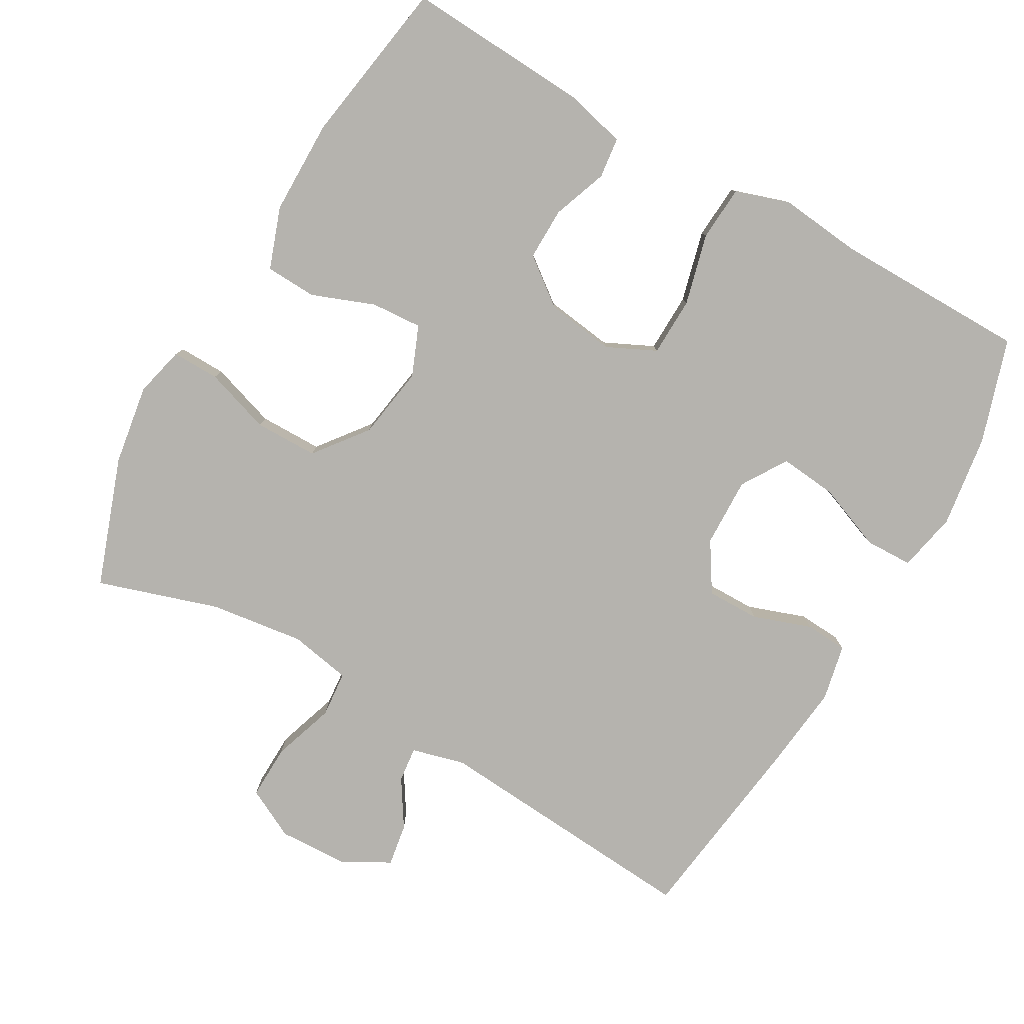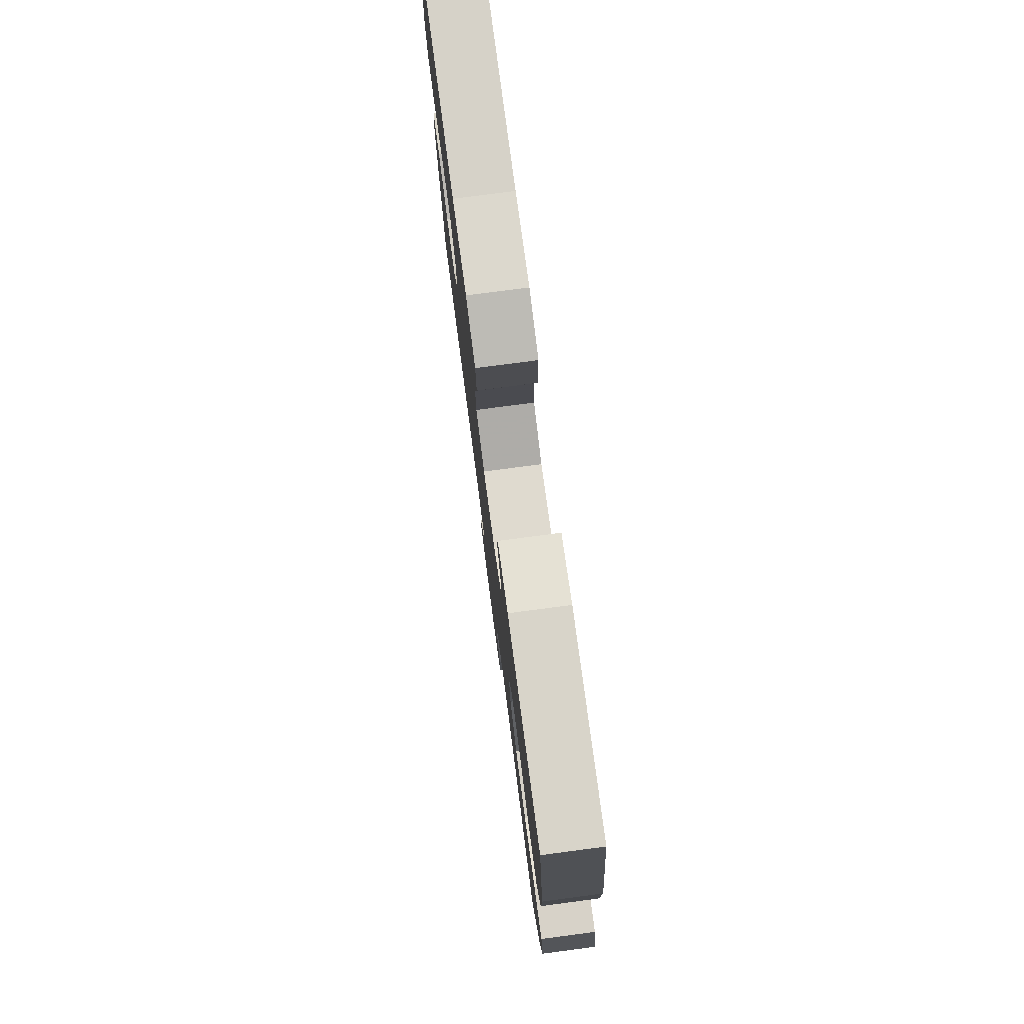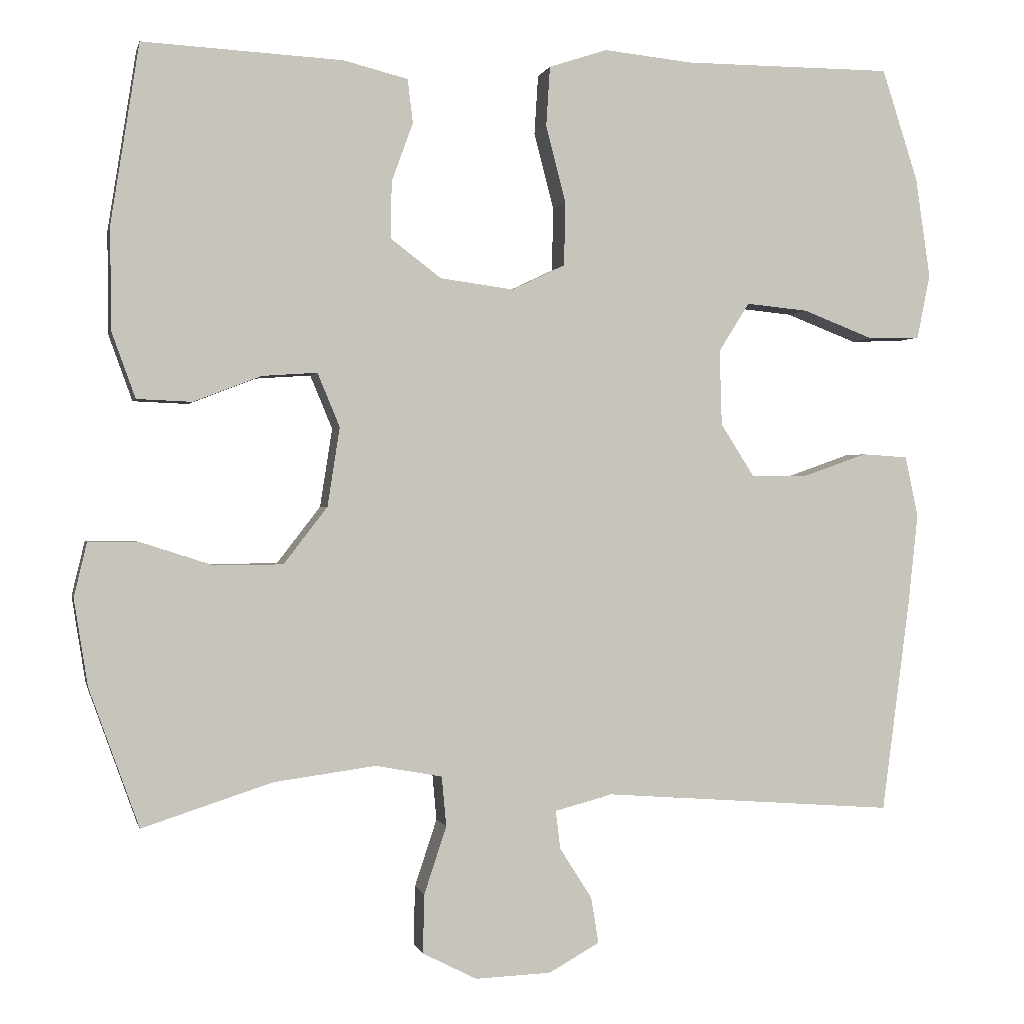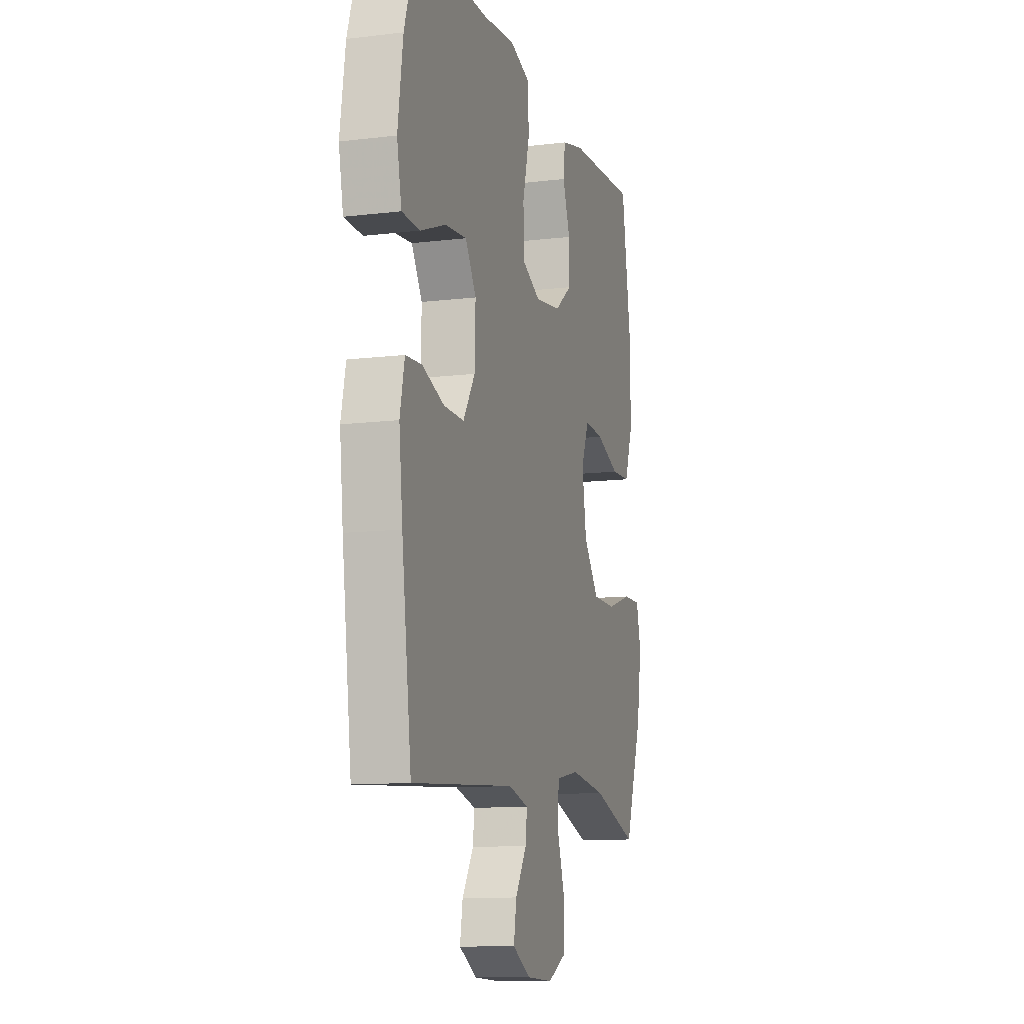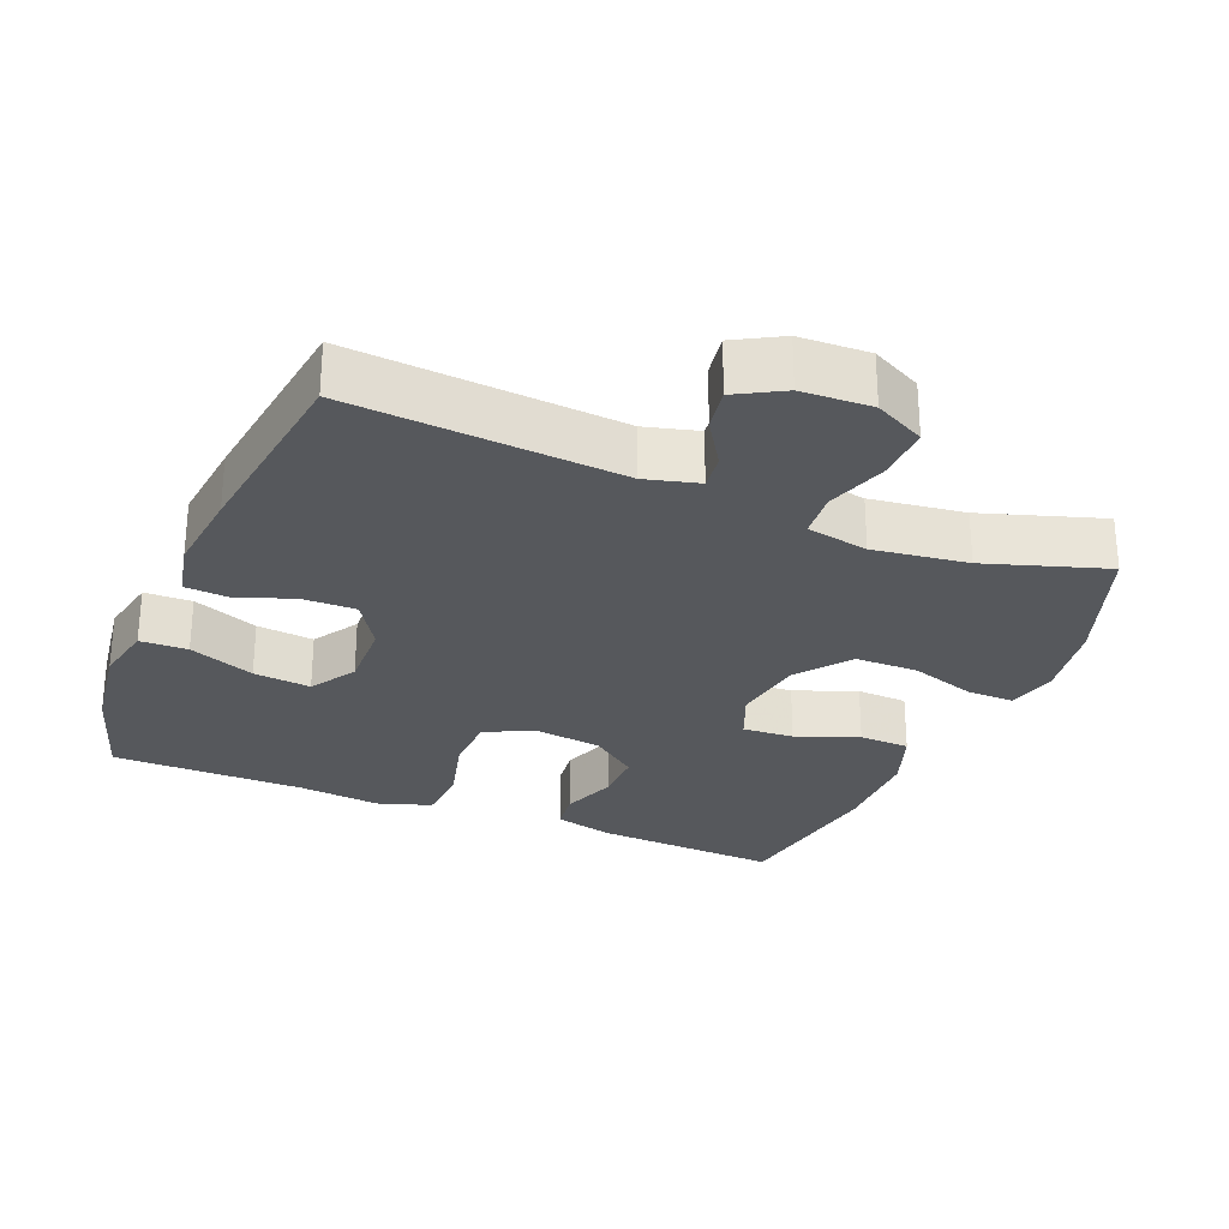
<metadata>
{"format":"obj","ext":"obj","renderer":"f3d","projection":"perspective","resolution":1024,"background":"white","views":[{"elev":-79.9,"azim":-29.9,"up":"+Y"},{"elev":78.2,"azim":-97.5,"up":"+Z"},{"elev":0.2,"azim":-12.3,"up":"+Z"},{"elev":-11.3,"azim":106.5,"up":"+Z"},{"elev":-27.9,"azim":157.5,"up":"+Y"}]}
</metadata>
<code>
v 0.5 0.07 0.5
v 0.547 0.07 0.354
v 0.566 0.07 0.223
v 0.549 0.07 0.139
v 0.482 0.07 0.137
v 0.389 0.07 0.173
v 0.308 0.07 0.181
v 0.268 0.07 0.117
v 0.271 0.07 0.019
v 0.315 0.07 -0.05
v 0.39 0.07 -0.049
v 0.472 0.07 -0.02
v 0.532 0.07 -0.024
v 0.549 0.07 -0.103
v 0.536 0.07 -0.224
v 0.5 0.07 -0.5
v 0.118 0.07 -0.472
v 0.043 0.07 -0.492
v 0.049 0.07 -0.542
v 0.091 0.07 -0.608
v 0.101 0.07 -0.668
v 0.035 0.07 -0.705
v -0.064 0.07 -0.709
v -0.135 0.07 -0.673
v -0.133 0.07 -0.596
v -0.104 0.07 -0.508
v -0.11 0.07 -0.443
v -0.197 0.07 -0.427
v -0.33 0.07 -0.445
v -0.5 0.07 -0.5
v -0.565 0.07 -0.319
v -0.583 0.07 -0.206
v -0.566 0.07 -0.135
v -0.499 0.07 -0.136
v -0.406 0.07 -0.166
v -0.317 0.07 -0.165
v -0.26 0.07 -0.091
v -0.244 0.07 0.012
v -0.273 0.07 0.082
v -0.345 0.07 0.077
v -0.433 0.07 0.043
v -0.505 0.07 0.046
v -0.536 0.07 0.132
v -0.537 0.07 0.266
v -0.5 0.07 0.5
v -0.239 0.07 0.486
v -0.155 0.07 0.465
v -0.148 0.07 0.408
v -0.176 0.07 0.331
v -0.177 0.07 0.257
v -0.111 0.07 0.207
v -0.015 0.07 0.194
v 0.054 0.07 0.227
v 0.056 0.07 0.31
v 0.03 0.07 0.41
v 0.035 0.07 0.488
v 0.111 0.07 0.513
v 0.227 0.07 0.501
v 0.5 0 0.5
v 0.547 0 0.354
v 0.566 0 0.223
v 0.549 0 0.139
v 0.482 0 0.137
v 0.389 0 0.173
v 0.308 0 0.181
v 0.268 0 0.117
v 0.271 0 0.019
v 0.315 0 -0.05
v 0.39 0 -0.049
v 0.472 0 -0.02
v 0.532 0 -0.024
v 0.549 0 -0.103
v 0.536 0 -0.224
v 0.5 0 -0.5
v 0.118 0 -0.472
v 0.043 0 -0.492
v 0.049 0 -0.542
v 0.091 0 -0.608
v 0.101 0 -0.668
v 0.035 0 -0.705
v -0.064 0 -0.709
v -0.135 0 -0.673
v -0.133 0 -0.596
v -0.104 0 -0.508
v -0.11 0 -0.443
v -0.197 0 -0.427
v -0.33 0 -0.445
v -0.5 0 -0.5
v -0.565 0 -0.319
v -0.583 0 -0.206
v -0.566 0 -0.135
v -0.499 0 -0.136
v -0.406 0 -0.166
v -0.317 0 -0.165
v -0.26 0 -0.091
v -0.244 0 0.012
v -0.273 0 0.082
v -0.345 0 0.077
v -0.433 0 0.043
v -0.505 0 0.046
v -0.536 0 0.132
v -0.537 0 0.266
v -0.5 0 0.5
v -0.239 0 0.486
v -0.155 0 0.465
v -0.148 0 0.408
v -0.176 0 0.331
v -0.177 0 0.257
v -0.111 0 0.207
v -0.015 0 0.194
v 0.054 0 0.227
v 0.056 0 0.31
v 0.03 0 0.41
v 0.035 0 0.488
v 0.111 0 0.513
v 0.227 0 0.501
f 55 56 57 58
f 54 55 58 1
f 53 54 1 2
f 52 53 2 3
f 46 47 48 49
f 46 49 50
f 45 46 50
f 44 45 50 51
f 40 41 42 43
f 39 40 43 44
f 32 33 34 35
f 32 35 36
f 29 30 31 32
f 28 29 32 36
f 27 28 36 37
f 23 24 25 26
f 23 26 27
f 22 23 27
f 19 20 21 22
f 18 19 22 27
f 17 18 27 37
f 11 12 13 14
f 10 11 14 15
f 3 4 5 6
f 3 6 7
f 52 3 7
f 39 44 51
f 38 39 51 52
f 10 15 16 17
f 9 10 17 37
f 8 9 37 38
f 7 8 38 52
f 116 115 114 113
f 59 116 113 112
f 60 59 112 111
f 61 60 111 110
f 107 106 105 104
f 108 107 104
f 108 104 103
f 109 108 103 102
f 101 100 99 98
f 102 101 98 97
f 93 92 91 90
f 94 93 90
f 90 89 88 87
f 94 90 87 86
f 95 94 86 85
f 84 83 82 81
f 85 84 81
f 85 81 80
f 80 79 78 77
f 85 80 77 76
f 95 85 76 75
f 72 71 70 69
f 73 72 69 68
f 64 63 62 61
f 65 64 61
f 65 61 110
f 109 102 97
f 110 109 97 96
f 75 74 73 68
f 95 75 68 67
f 96 95 67 66
f 110 96 66 65
f 1 59 60 2
f 2 60 61 3
f 3 61 62 4
f 4 62 63 5
f 5 63 64 6
f 6 64 65 7
f 7 65 66 8
f 8 66 67 9
f 9 67 68 10
f 10 68 69 11
f 11 69 70 12
f 12 70 71 13
f 13 71 72 14
f 14 72 73 15
f 15 73 74 16
f 16 74 75 17
f 17 75 76 18
f 18 76 77 19
f 19 77 78 20
f 20 78 79 21
f 21 79 80 22
f 22 80 81 23
f 23 81 82 24
f 24 82 83 25
f 25 83 84 26
f 26 84 85 27
f 27 85 86 28
f 28 86 87 29
f 29 87 88 30
f 30 88 89 31
f 31 89 90 32
f 32 90 91 33
f 33 91 92 34
f 34 92 93 35
f 35 93 94 36
f 36 94 95 37
f 37 95 96 38
f 38 96 97 39
f 39 97 98 40
f 40 98 99 41
f 41 99 100 42
f 42 100 101 43
f 43 101 102 44
f 44 102 103 45
f 45 103 104 46
f 46 104 105 47
f 47 105 106 48
f 48 106 107 49
f 49 107 108 50
f 50 108 109 51
f 51 109 110 52
f 52 110 111 53
f 53 111 112 54
f 54 112 113 55
f 55 113 114 56
f 56 114 115 57
f 57 115 116 58
f 58 116 59 1

</code>
